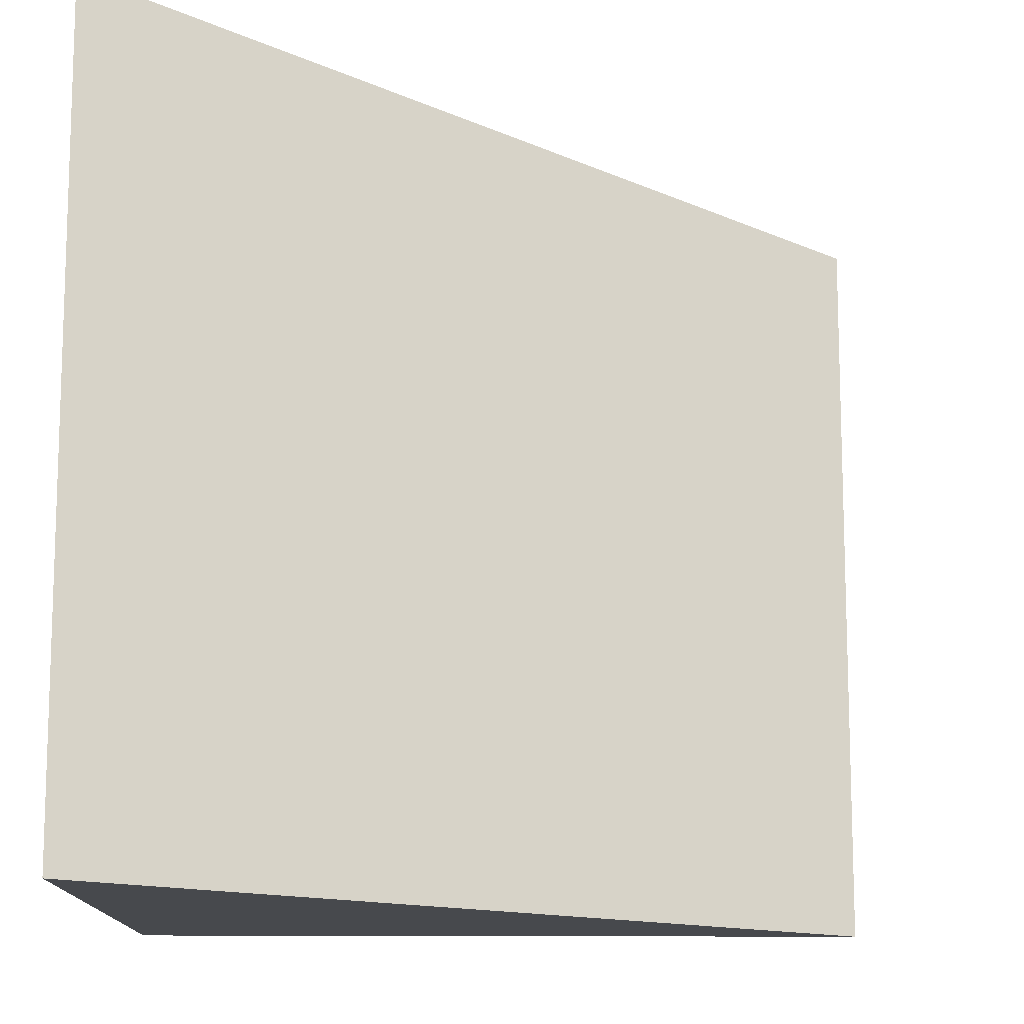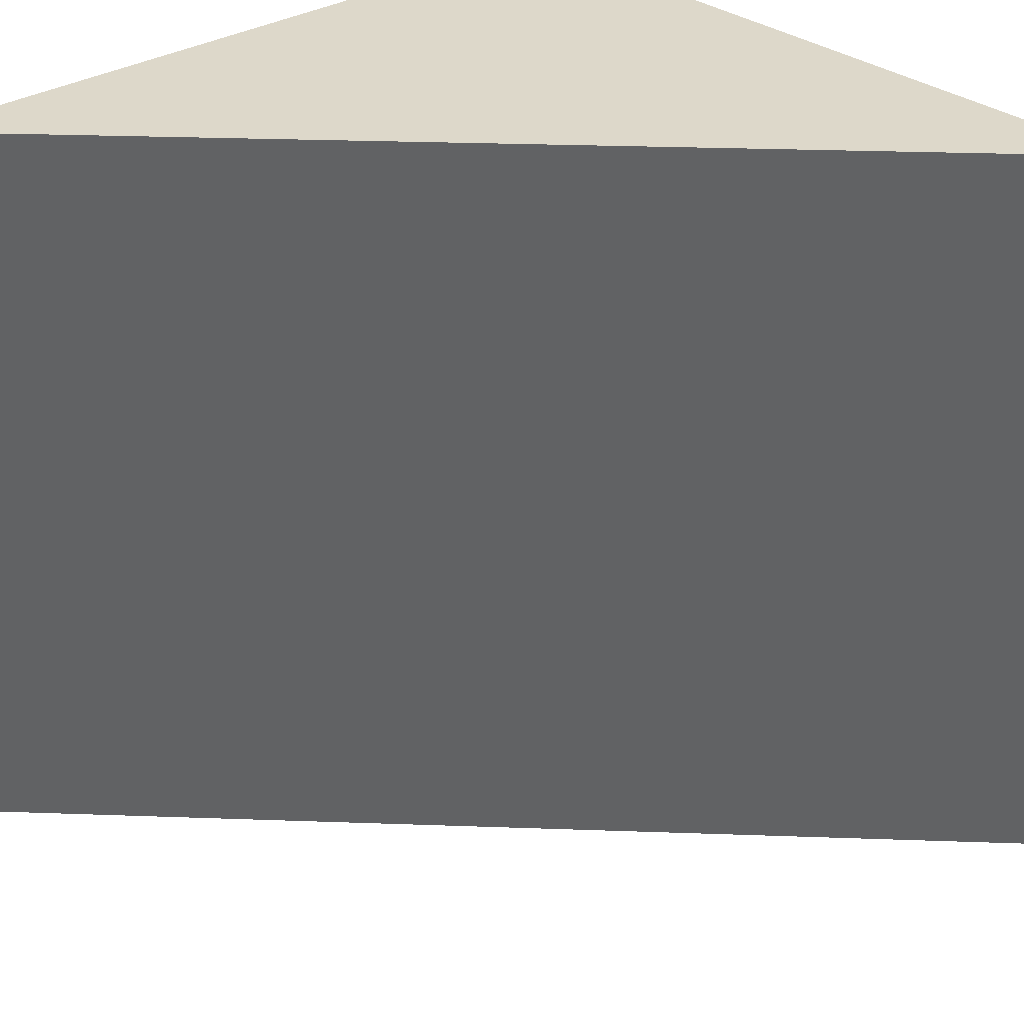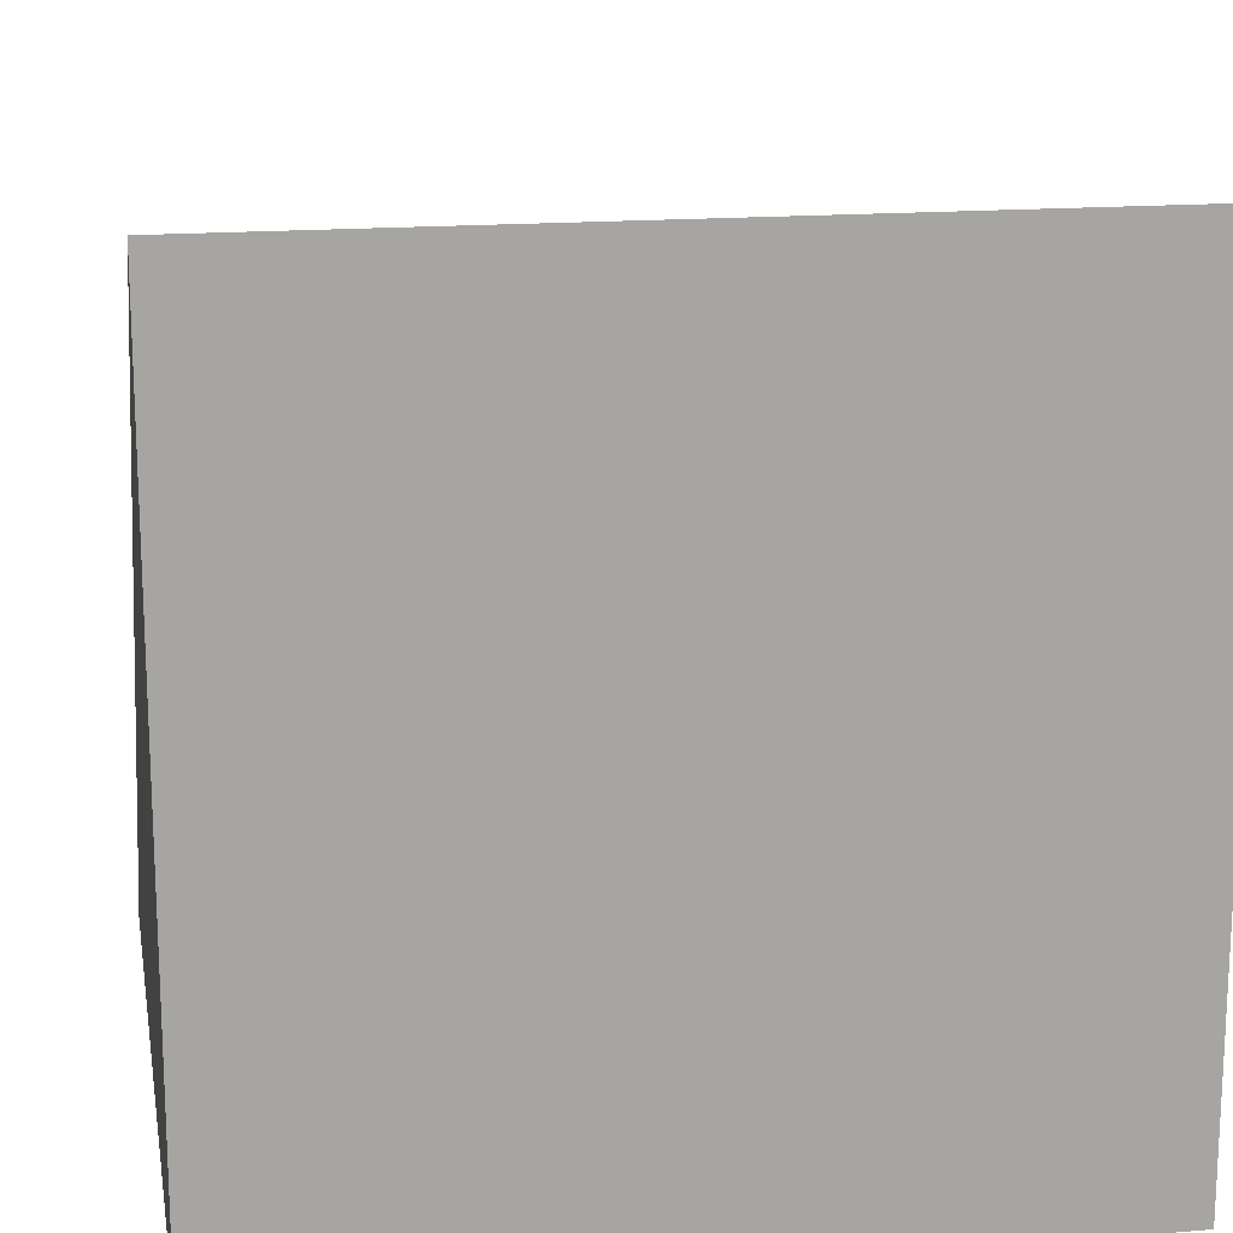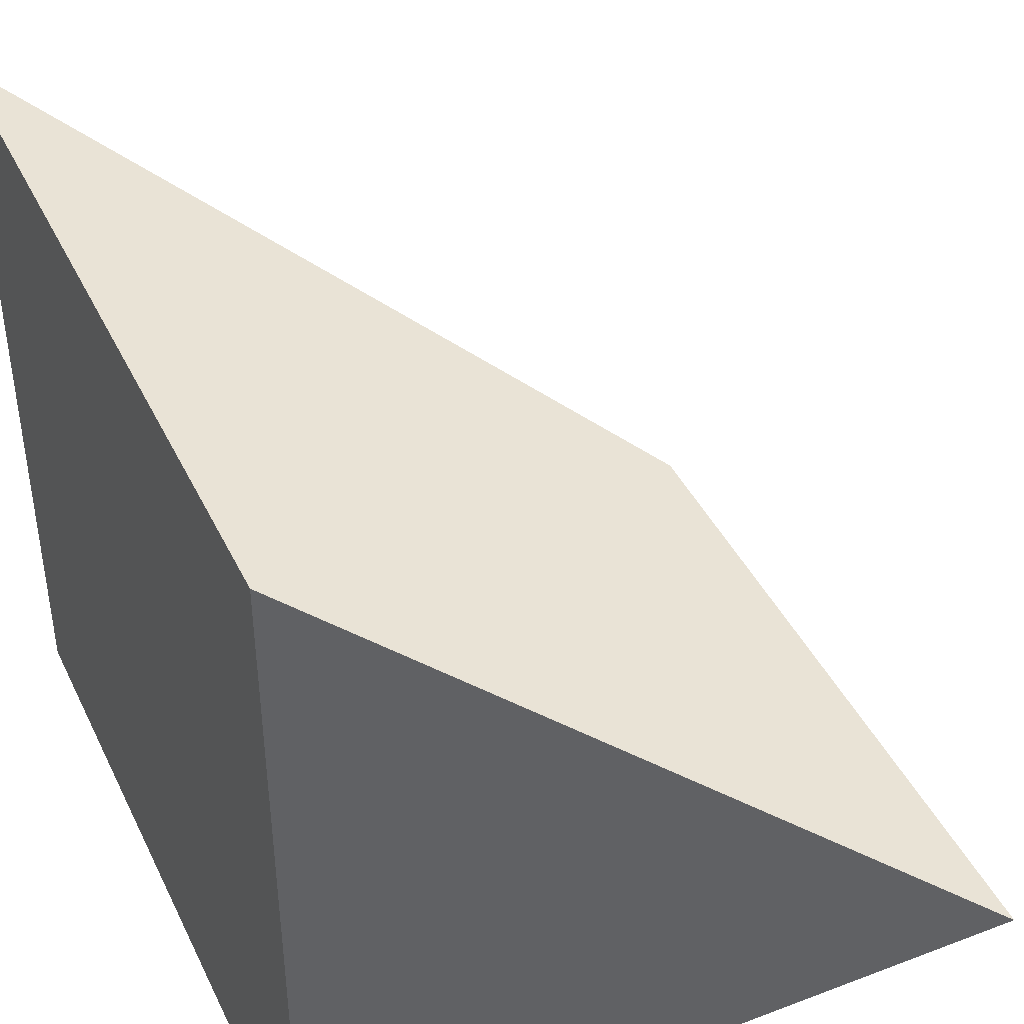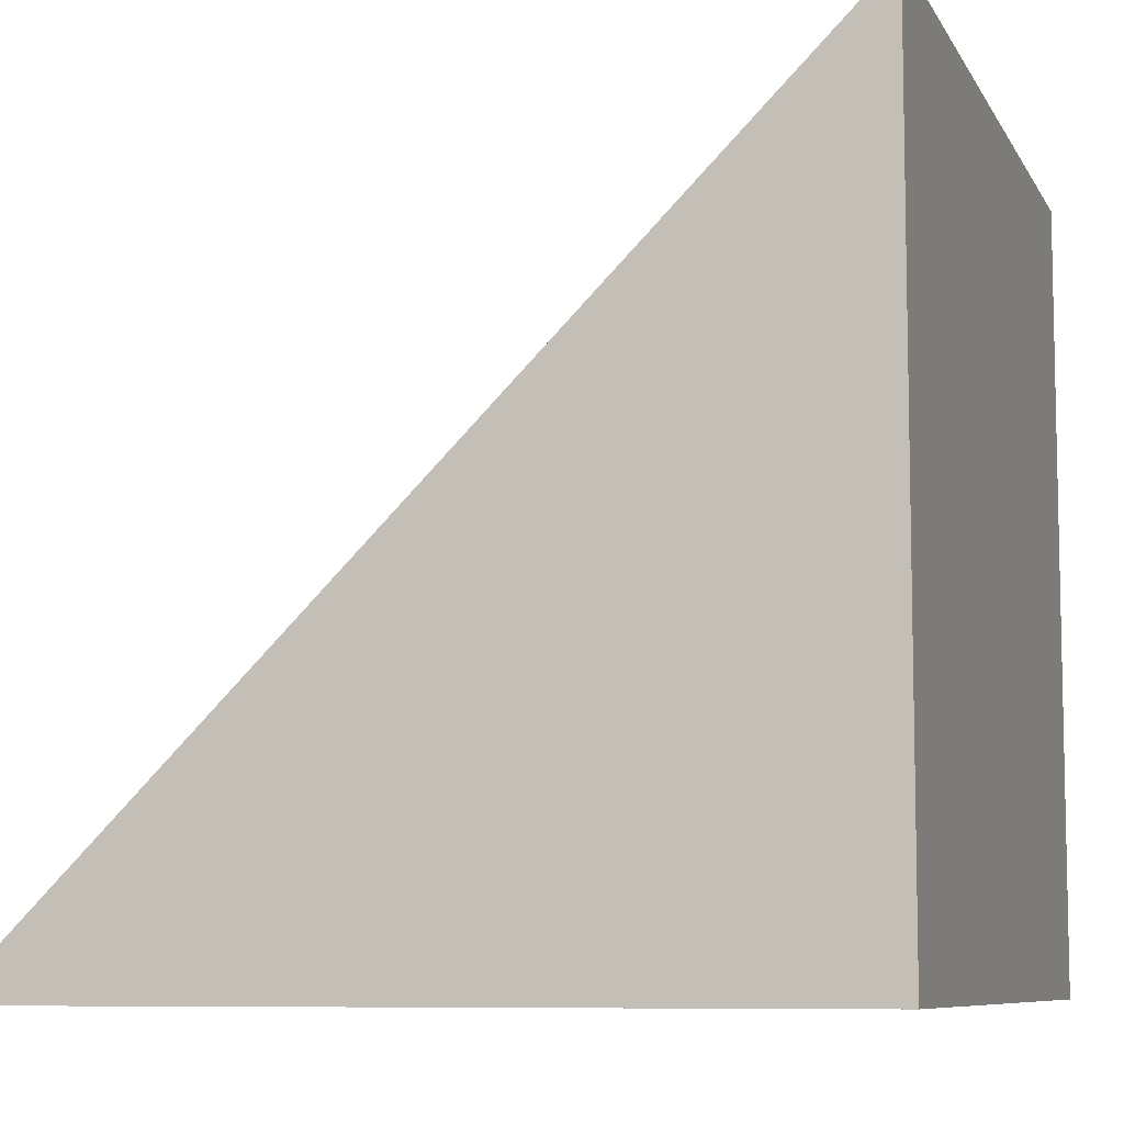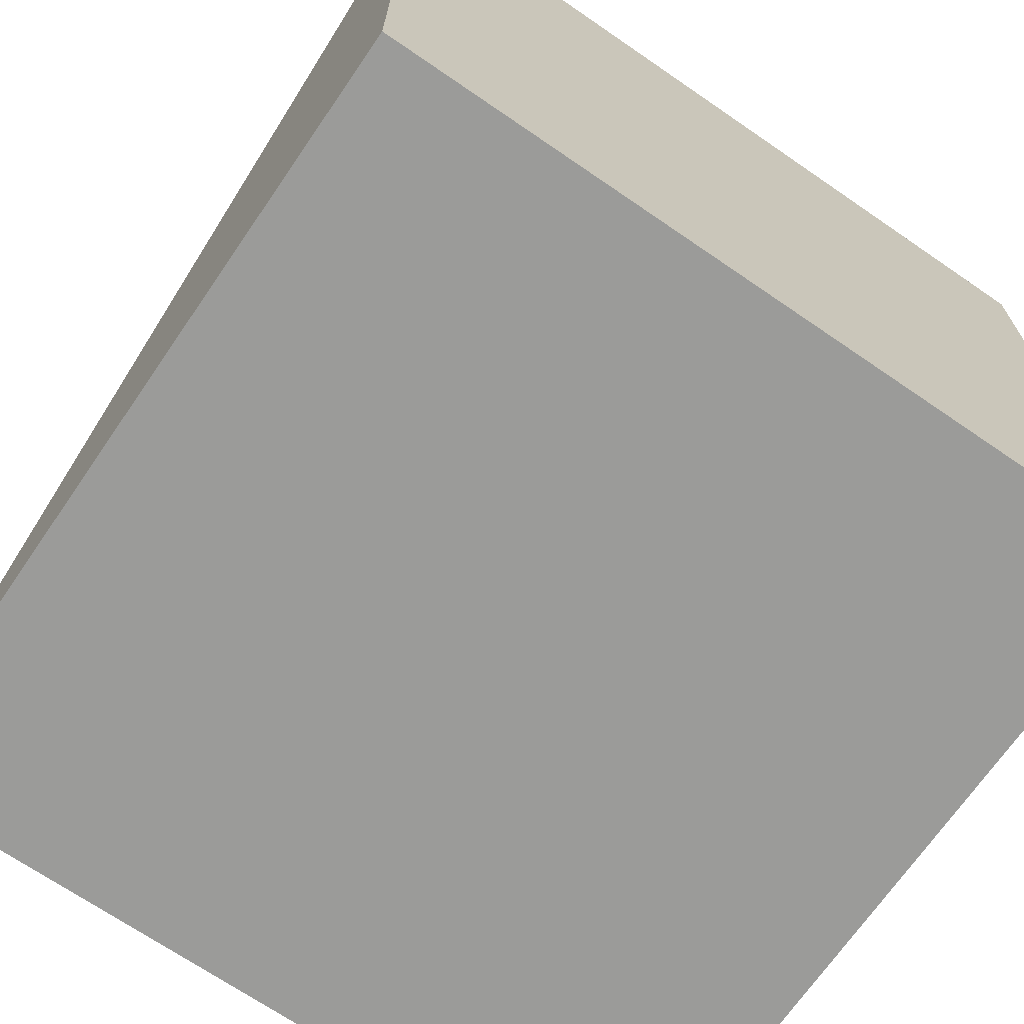
<metadata>
{"format":"obj","ext":"obj","renderer":"f3d","projection":"perspective","resolution":1024,"background":"white","views":[{"elev":-12.4,"azim":-1.8,"up":"+Y"},{"elev":31.0,"azim":47.9,"up":"+Y"},{"elev":16.4,"azim":-100.0,"up":"+Z"},{"elev":42.1,"azim":-24.4,"up":"+Z"},{"elev":-8.0,"azim":-162.4,"up":"+Z"},{"elev":-69.6,"azim":-124.5,"up":"+Z"}]}
</metadata>
<code>
o triangle
v -0.5 0.5 -0.5
v -0.5 0.5 0.5
v 0.5 0.5 -0.5
v 0.5 -0.5 -0.5
v -0.5 -0.5 0.5
v -0.5 -0.5 -0.5
v -0.5 -0.5 -0.5
v -0.5 0.5 -0.5
v 0.5 0.5 -0.5
v 0.5 -0.5 -0.5
v -0.5 -0.5 -0.5
v -0.5 -0.5 0.5
v -0.5 0.5 0.5
v -0.5 0.5 -0.5
v -0.5 0.5 0.5
v -0.5 -0.5 0.5
v 0.5 -0.5 -0.5
v 0.5 0.5 -0.5
f 1 2 3
f 4 5 6
f 7 8 9
f 7 9 10
f 11 12 13
f 11 13 14
f 15 16 17
f 15 17 18

</code>
